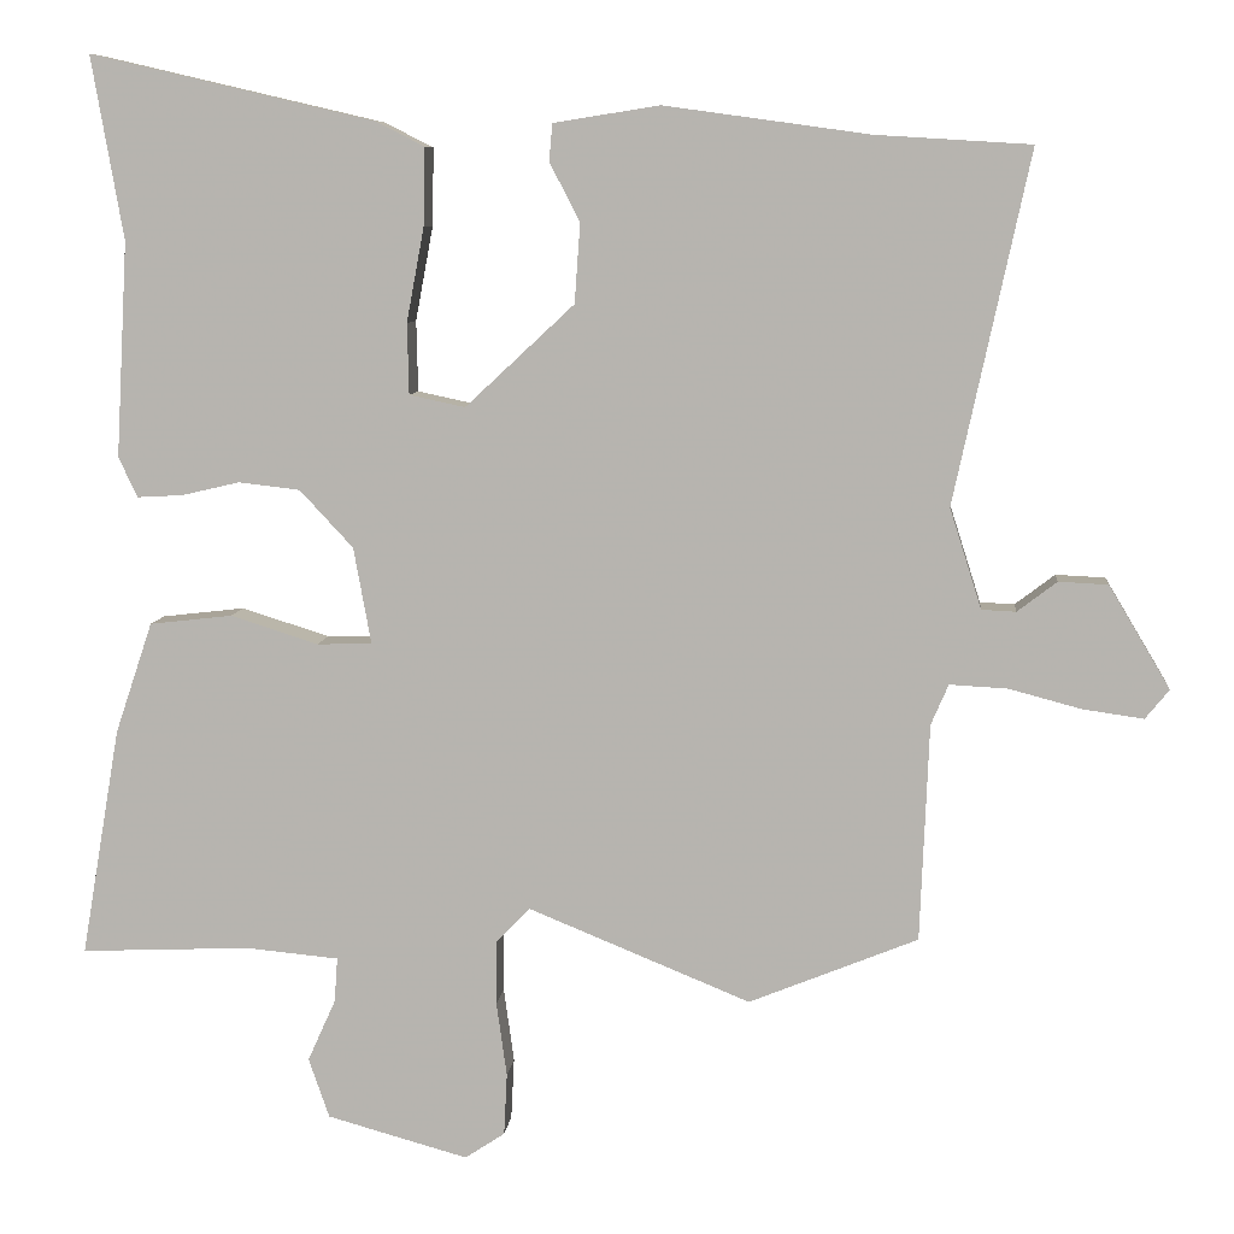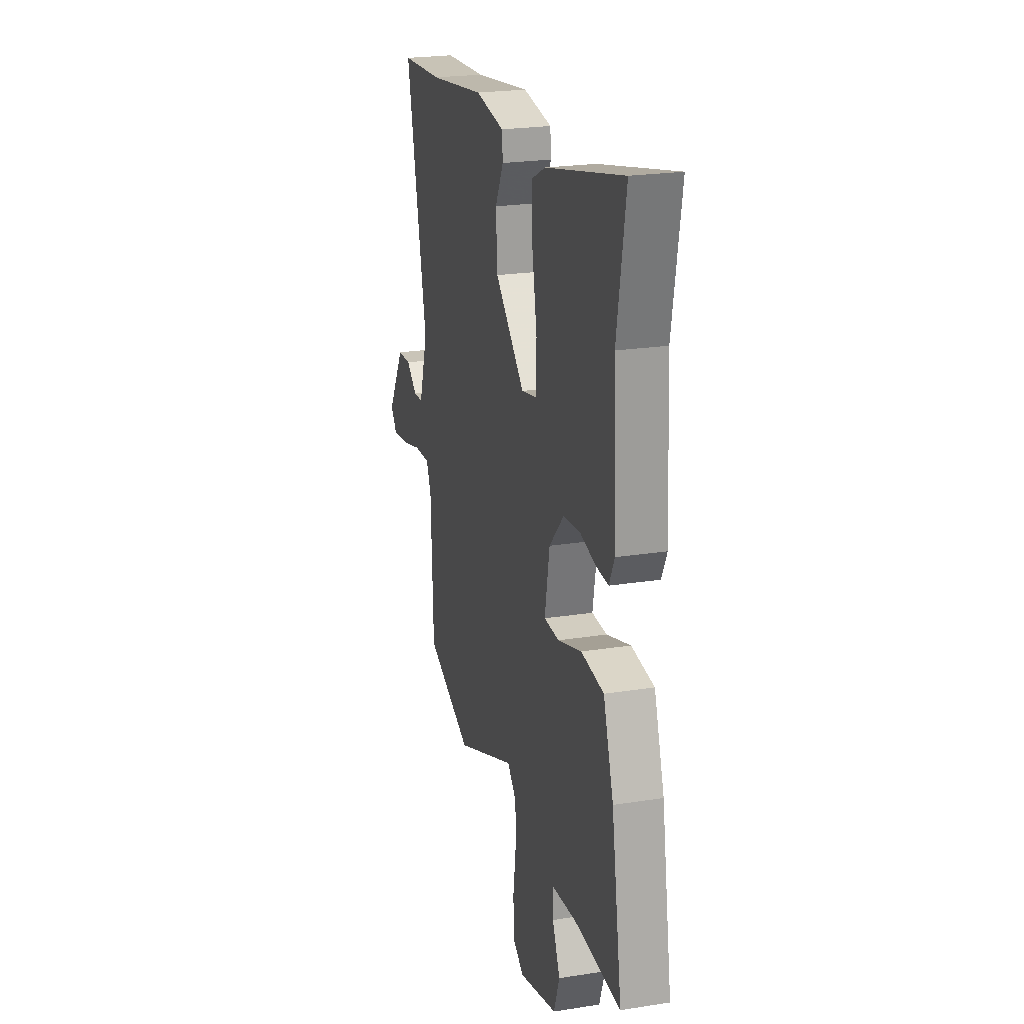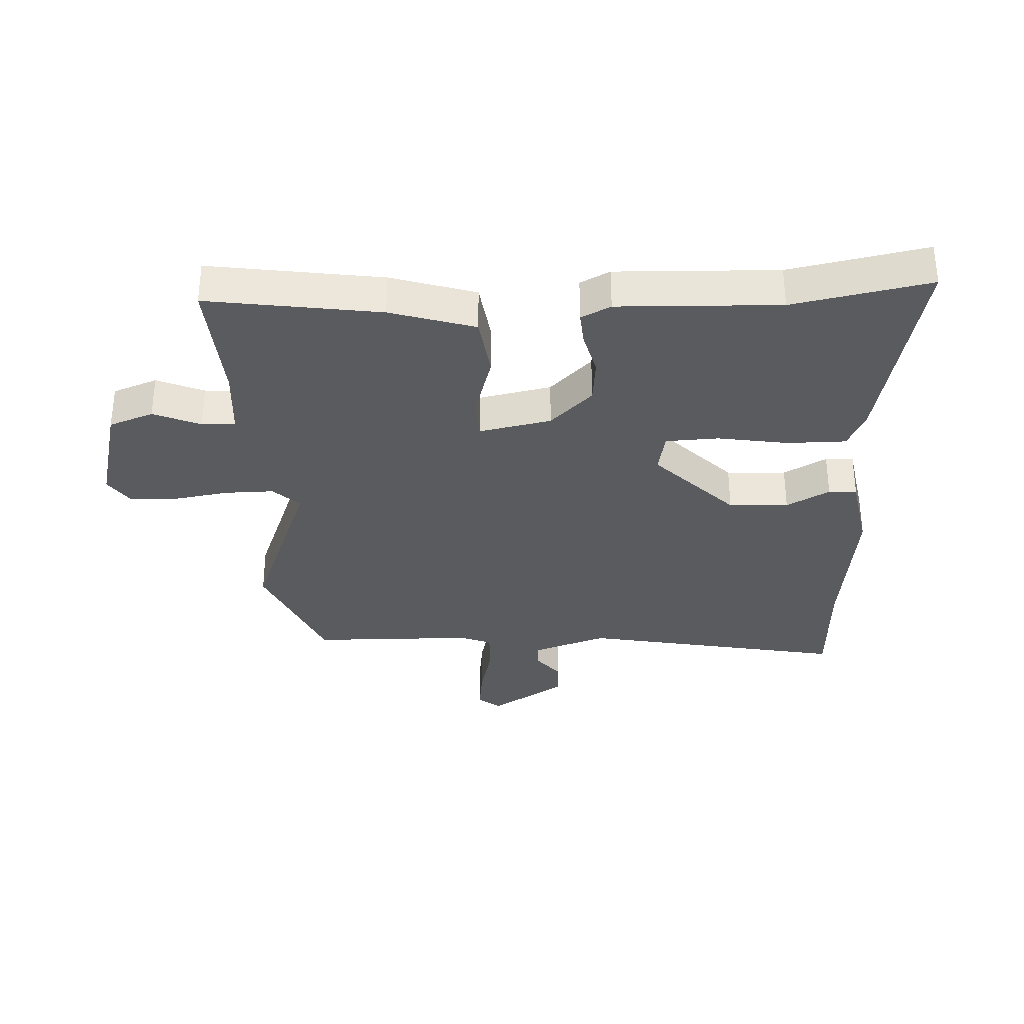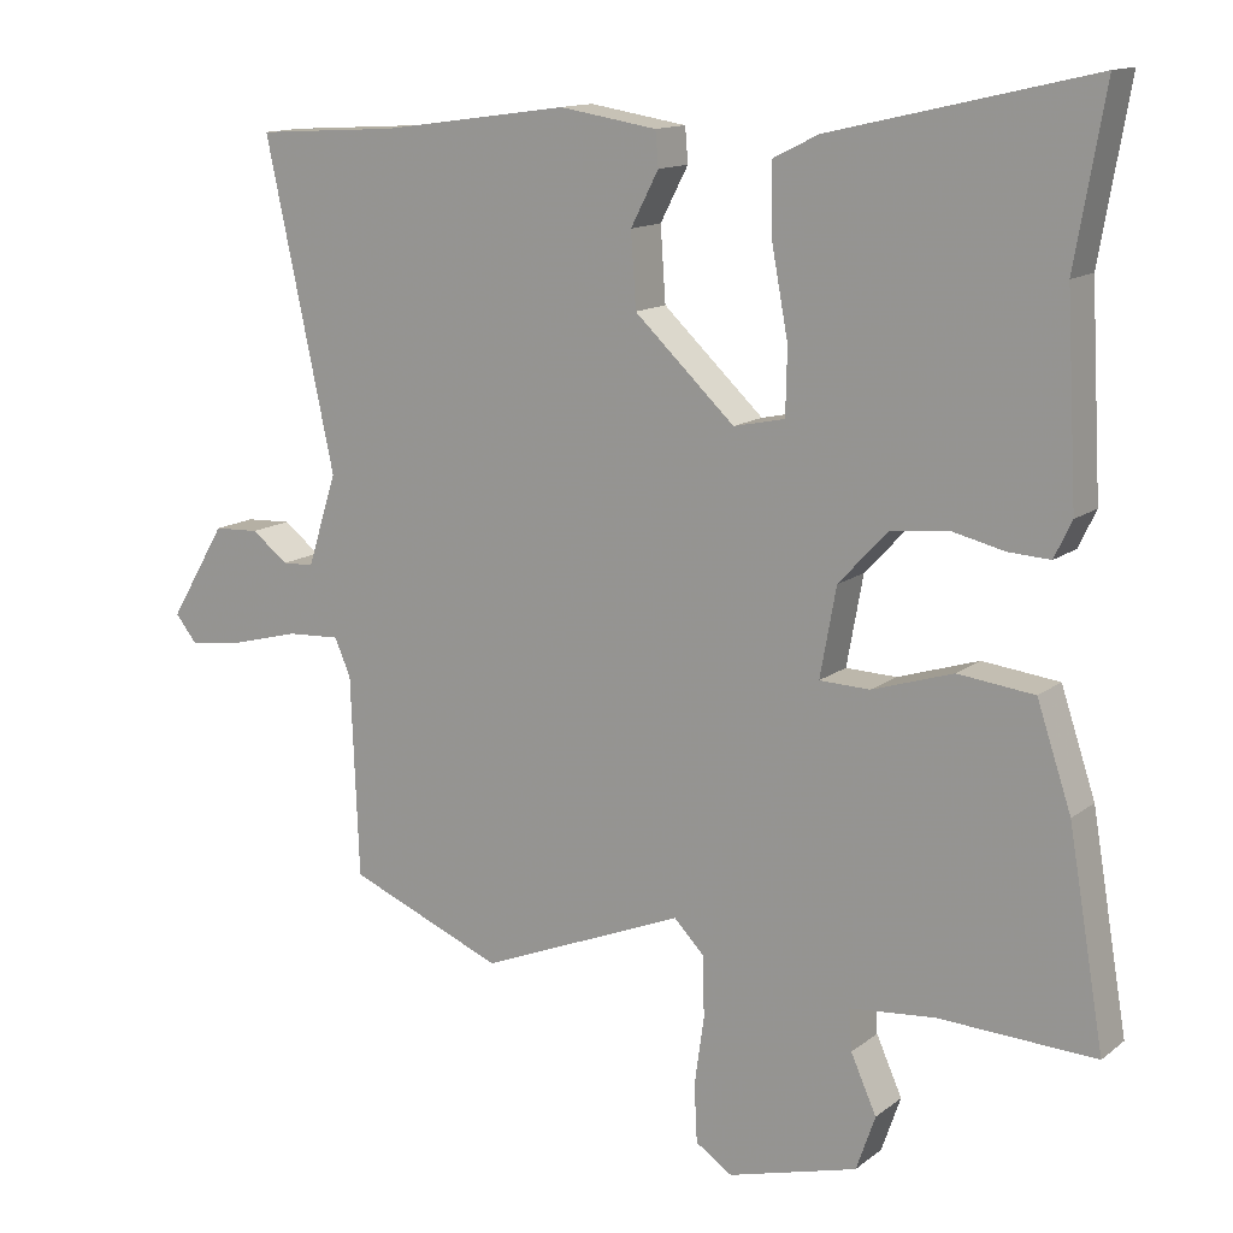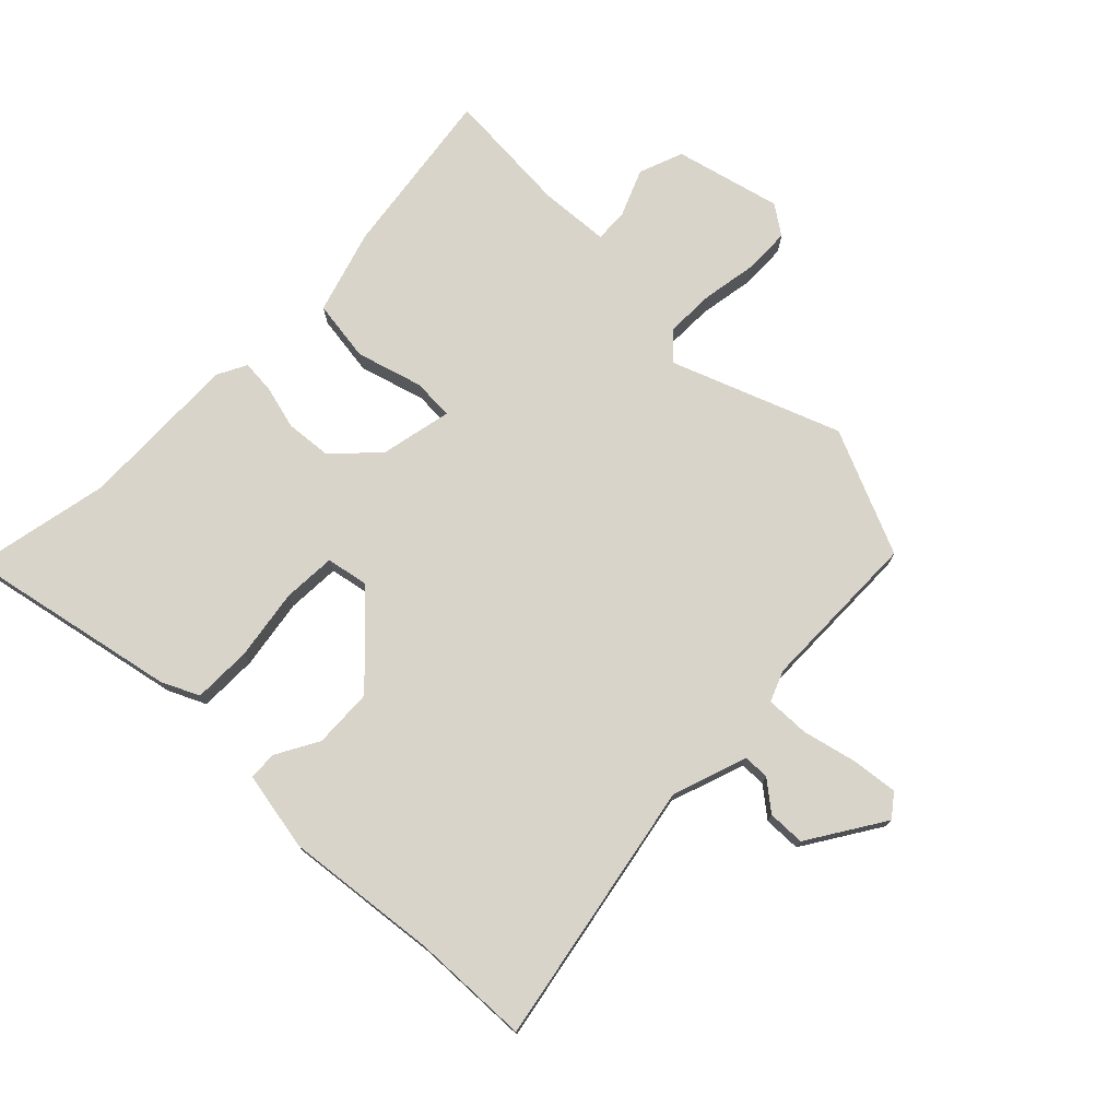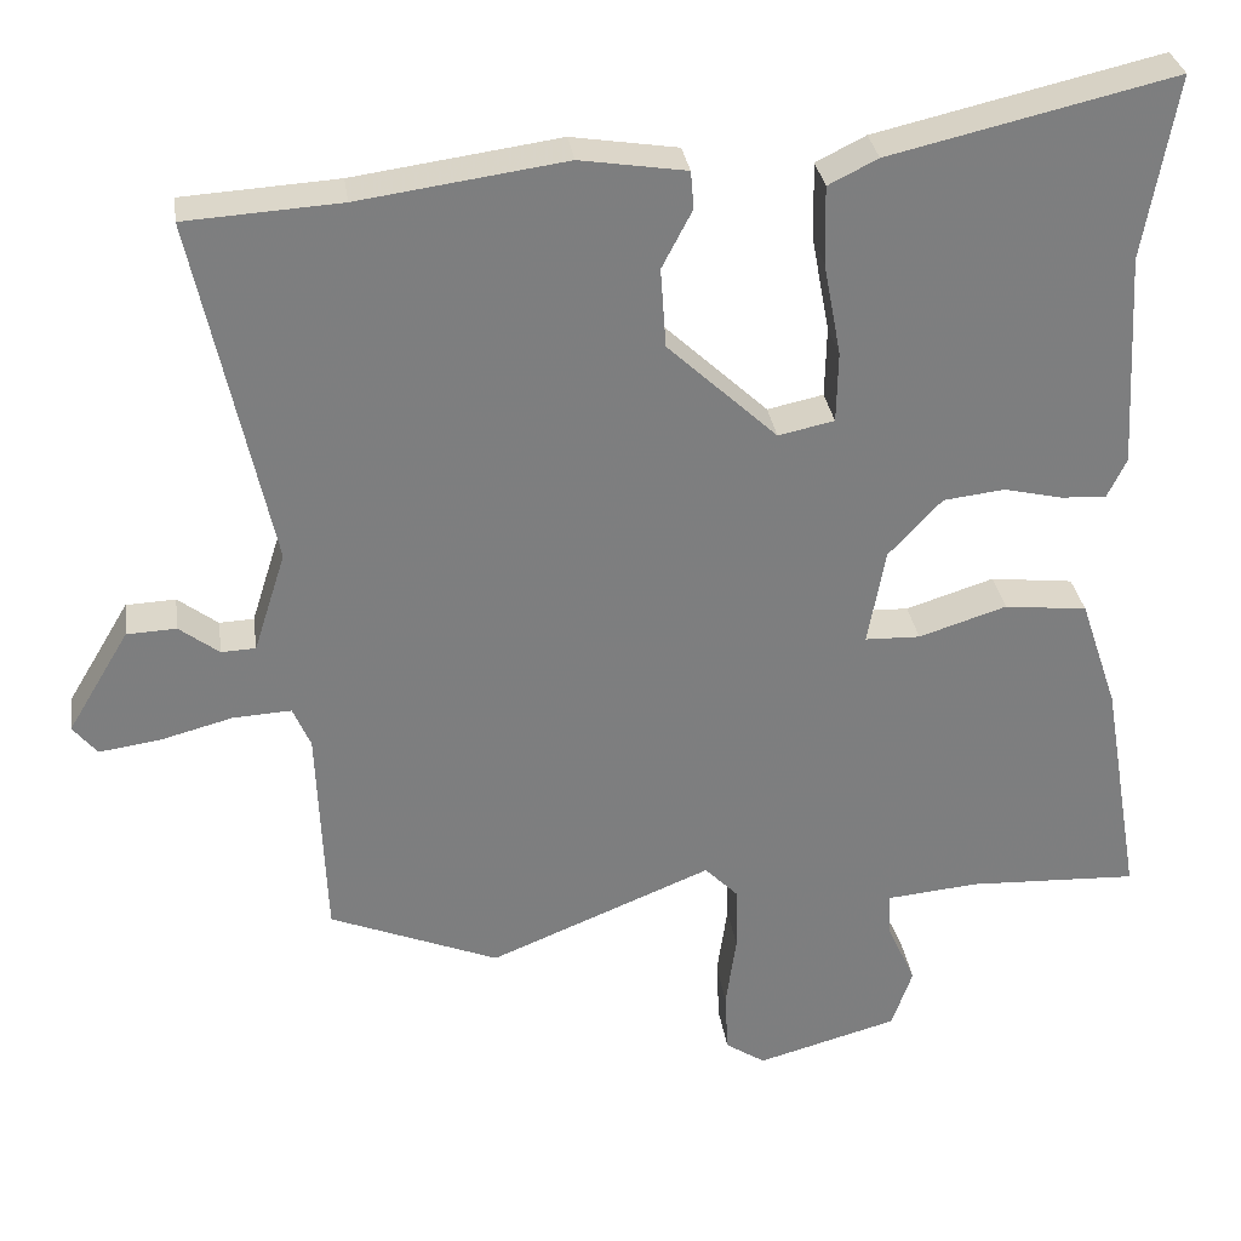
<metadata>
{"format":"obj","ext":"obj","renderer":"f3d","projection":"perspective","resolution":1024,"background":"white","views":[{"elev":7.9,"azim":5.6,"up":"+Z"},{"elev":23.0,"azim":-105.1,"up":"+Z"},{"elev":-33.0,"azim":-86.0,"up":"+Y"},{"elev":13.5,"azim":-148.4,"up":"+Z"},{"elev":75.1,"azim":46.0,"up":"+Y"},{"elev":31.1,"azim":171.9,"up":"+Z"}]}
</metadata>
<code>
v 0.517 0.07 -0.493
v 0.305 0.07 -0.579
v 0.026 0.07 -0.465
v -0.016 0.07 -0.508
v -0.017 0.07 -0.59
v -0.004 0.07 -0.683
v -0.008 0.07 -0.761
v -0.058 0.07 -0.794
v -0.235 0.07 -0.745
v -0.261 0.07 -0.67
v -0.226 0.07 -0.592
v -0.222 0.07 -0.536
v -0.339 0.07 -0.525
v -0.552 0.07 -0.534
v -0.503 0.07 -0.247
v -0.456 0.07 -0.107
v -0.352 0.07 -0.095
v -0.242 0.07 -0.13
v -0.173 0.07 -0.128
v -0.195 0.07 -0.007
v -0.262 0.07 0.065
v -0.339 0.07 0.074
v -0.412 0.07 0.057
v -0.469 0.07 0.054
v -0.493 0.07 0.104
v -0.478 0.07 0.374
v -0.518 0.07 0.604
v -0.162 0.07 0.521
v -0.1 0.07 0.49
v -0.102 0.07 0.392
v -0.124 0.07 0.274
v -0.122 0.07 0.185
v -0.052 0.07 0.17
v 0.085 0.07 0.298
v 0.092 0.07 0.398
v 0.054 0.07 0.471
v 0.058 0.07 0.518
v 0.191 0.07 0.539
v 0.449 0.07 0.503
v 0.643 0.07 0.491
v 0.548 0.07 0.051
v 0.588 0.07 -0.075
v 0.631 0.07 -0.077
v 0.681 0.07 -0.039
v 0.743 0.07 -0.042
v 0.82 0.07 -0.171
v 0.79 0.07 -0.208
v 0.713 0.07 -0.197
v 0.623 0.07 -0.173
v 0.55 0.07 -0.169
v 0.528 0.07 -0.22
v 0.517 0 -0.493
v 0.305 0 -0.579
v 0.026 0 -0.465
v -0.016 0 -0.508
v -0.017 0 -0.59
v -0.004 0 -0.683
v -0.008 0 -0.761
v -0.058 0 -0.794
v -0.235 0 -0.745
v -0.261 0 -0.67
v -0.226 0 -0.592
v -0.222 0 -0.536
v -0.339 0 -0.525
v -0.552 0 -0.534
v -0.503 0 -0.247
v -0.456 0 -0.107
v -0.352 0 -0.095
v -0.242 0 -0.13
v -0.173 0 -0.128
v -0.195 0 -0.007
v -0.262 0 0.065
v -0.339 0 0.074
v -0.412 0 0.057
v -0.469 0 0.054
v -0.493 0 0.104
v -0.478 0 0.374
v -0.518 0 0.604
v -0.162 0 0.521
v -0.1 0 0.49
v -0.102 0 0.392
v -0.124 0 0.274
v -0.122 0 0.185
v -0.052 0 0.17
v 0.085 0 0.298
v 0.092 0 0.398
v 0.054 0 0.471
v 0.058 0 0.518
v 0.191 0 0.539
v 0.449 0 0.503
v 0.643 0 0.491
v 0.548 0 0.051
v 0.588 0 -0.075
v 0.631 0 -0.077
v 0.681 0 -0.039
v 0.743 0 -0.042
v 0.82 0 -0.171
v 0.79 0 -0.208
v 0.713 0 -0.197
v 0.623 0 -0.173
v 0.55 0 -0.169
v 0.528 0 -0.22
f 47 48 49
f 46 47 49
f 45 46 49
f 44 45 49
f 43 44 49
f 42 43 49 50
f 41 42 50 51
f 39 40 41
f 39 41 51
f 38 39 51
f 37 38 51
f 36 37 51
f 35 36 51
f 29 30 31
f 28 29 31
f 27 28 31
f 26 27 31
f 26 31 32
f 25 26 32
f 24 25 32
f 23 24 32
f 22 23 32
f 21 22 32 33
f 16 17 18
f 15 16 18
f 14 15 18
f 13 14 18
f 12 13 18 19
f 11 12 19
f 9 10 11
f 8 9 11
f 7 8 11
f 6 7 11
f 5 6 11
f 4 5 11 19
f 3 4 19 20
f 51 1 2
f 35 51 2
f 34 35 2
f 20 21 33
f 20 33 34
f 3 20 34
f 2 3 34
f 100 99 98
f 100 98 97
f 100 97 96
f 100 96 95
f 100 95 94
f 101 100 94 93
f 102 101 93 92
f 92 91 90
f 102 92 90
f 102 90 89
f 102 89 88
f 102 88 87
f 102 87 86
f 82 81 80
f 82 80 79
f 82 79 78
f 82 78 77
f 83 82 77
f 83 77 76
f 83 76 75
f 83 75 74
f 83 74 73
f 84 83 73 72
f 69 68 67
f 69 67 66
f 69 66 65
f 69 65 64
f 70 69 64 63
f 70 63 62
f 62 61 60
f 62 60 59
f 62 59 58
f 62 58 57
f 62 57 56
f 70 62 56 55
f 71 70 55 54
f 53 52 102
f 53 102 86
f 53 86 85
f 84 72 71
f 85 84 71
f 85 71 54
f 85 54 53
f 1 52 53 2
f 2 53 54 3
f 3 54 55 4
f 4 55 56 5
f 5 56 57 6
f 6 57 58 7
f 7 58 59 8
f 8 59 60 9
f 9 60 61 10
f 10 61 62 11
f 11 62 63 12
f 12 63 64 13
f 13 64 65 14
f 14 65 66 15
f 15 66 67 16
f 16 67 68 17
f 17 68 69 18
f 18 69 70 19
f 19 70 71 20
f 20 71 72 21
f 21 72 73 22
f 22 73 74 23
f 23 74 75 24
f 24 75 76 25
f 25 76 77 26
f 26 77 78 27
f 27 78 79 28
f 28 79 80 29
f 29 80 81 30
f 30 81 82 31
f 31 82 83 32
f 32 83 84 33
f 33 84 85 34
f 34 85 86 35
f 35 86 87 36
f 36 87 88 37
f 37 88 89 38
f 38 89 90 39
f 39 90 91 40
f 40 91 92 41
f 41 92 93 42
f 42 93 94 43
f 43 94 95 44
f 44 95 96 45
f 45 96 97 46
f 46 97 98 47
f 47 98 99 48
f 48 99 100 49
f 49 100 101 50
f 50 101 102 51
f 51 102 52 1

</code>
